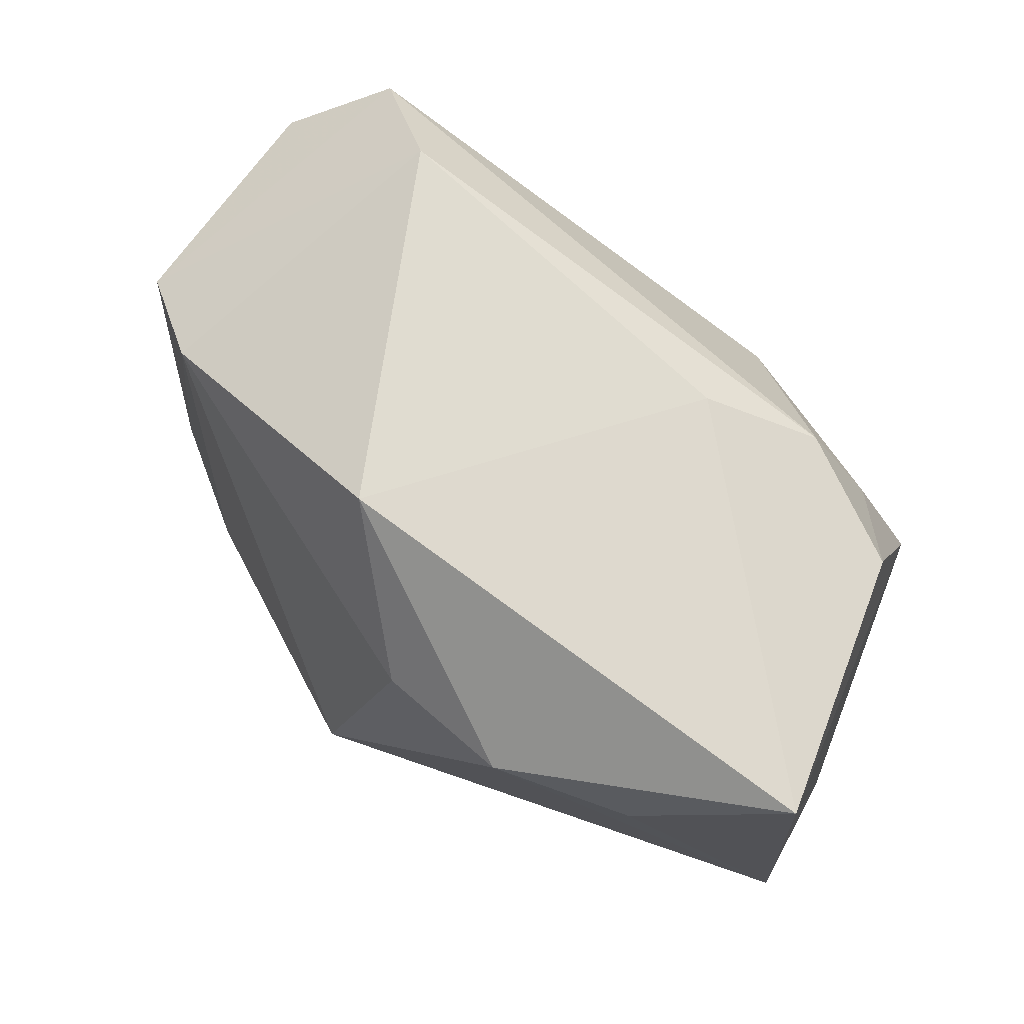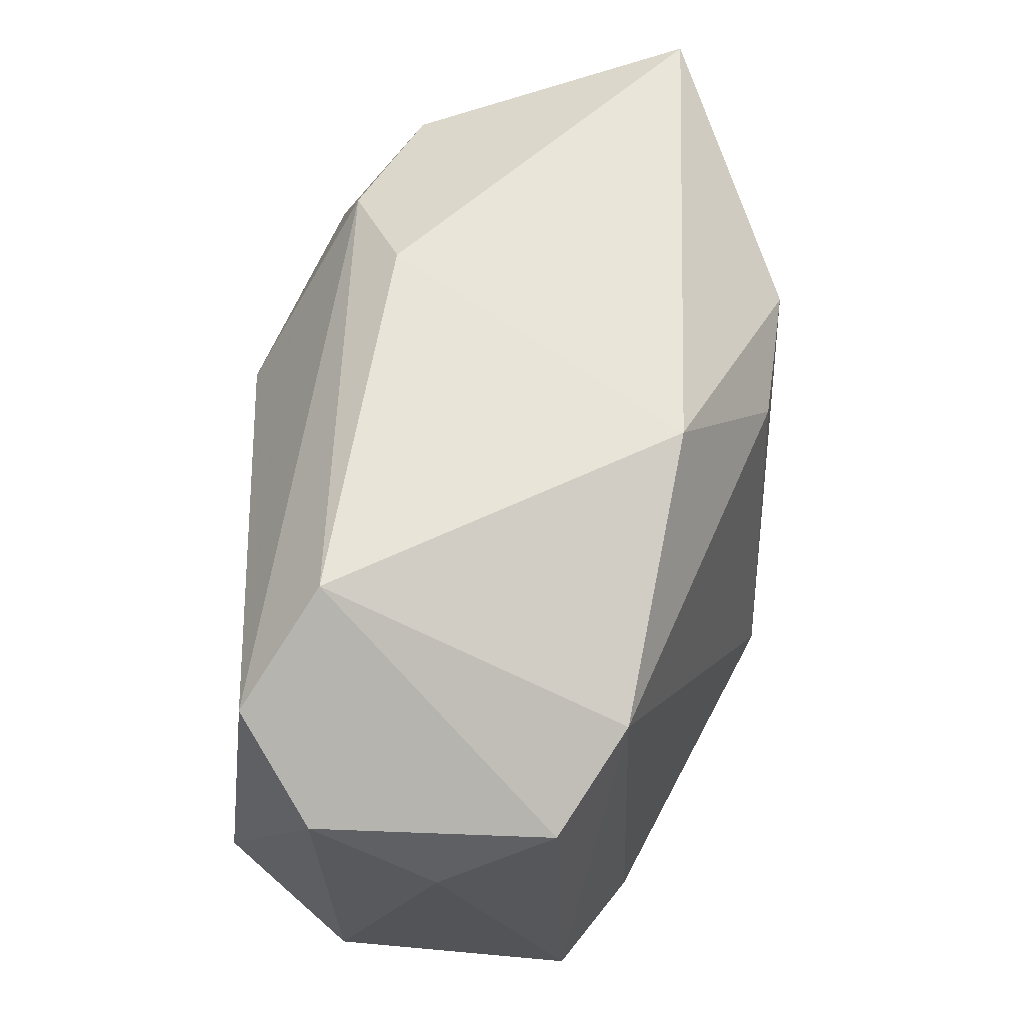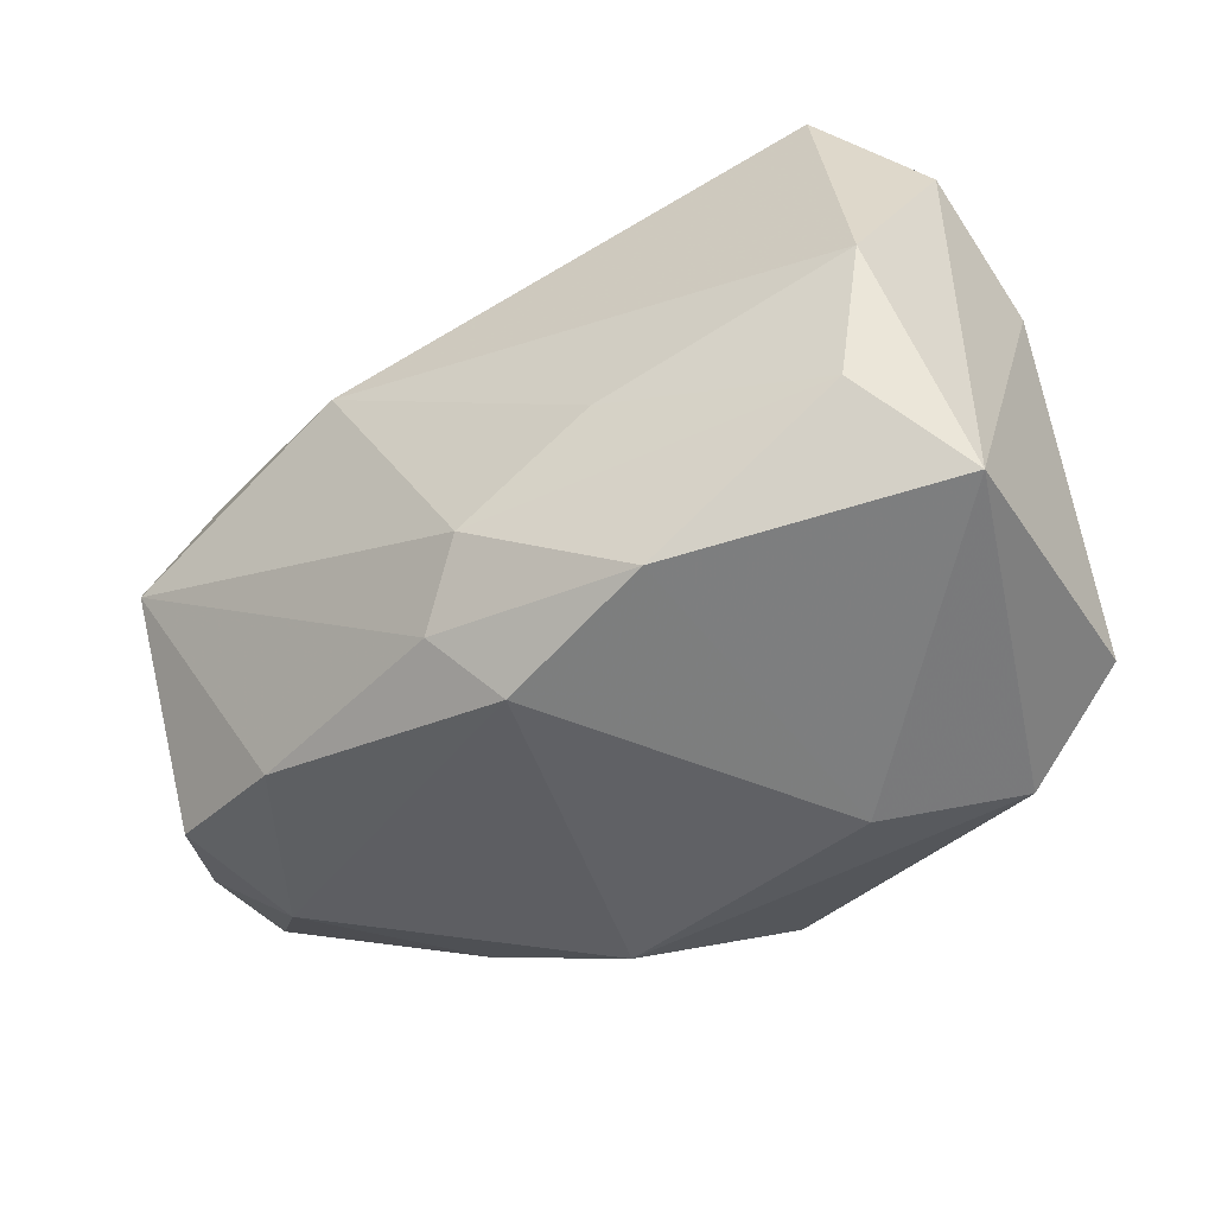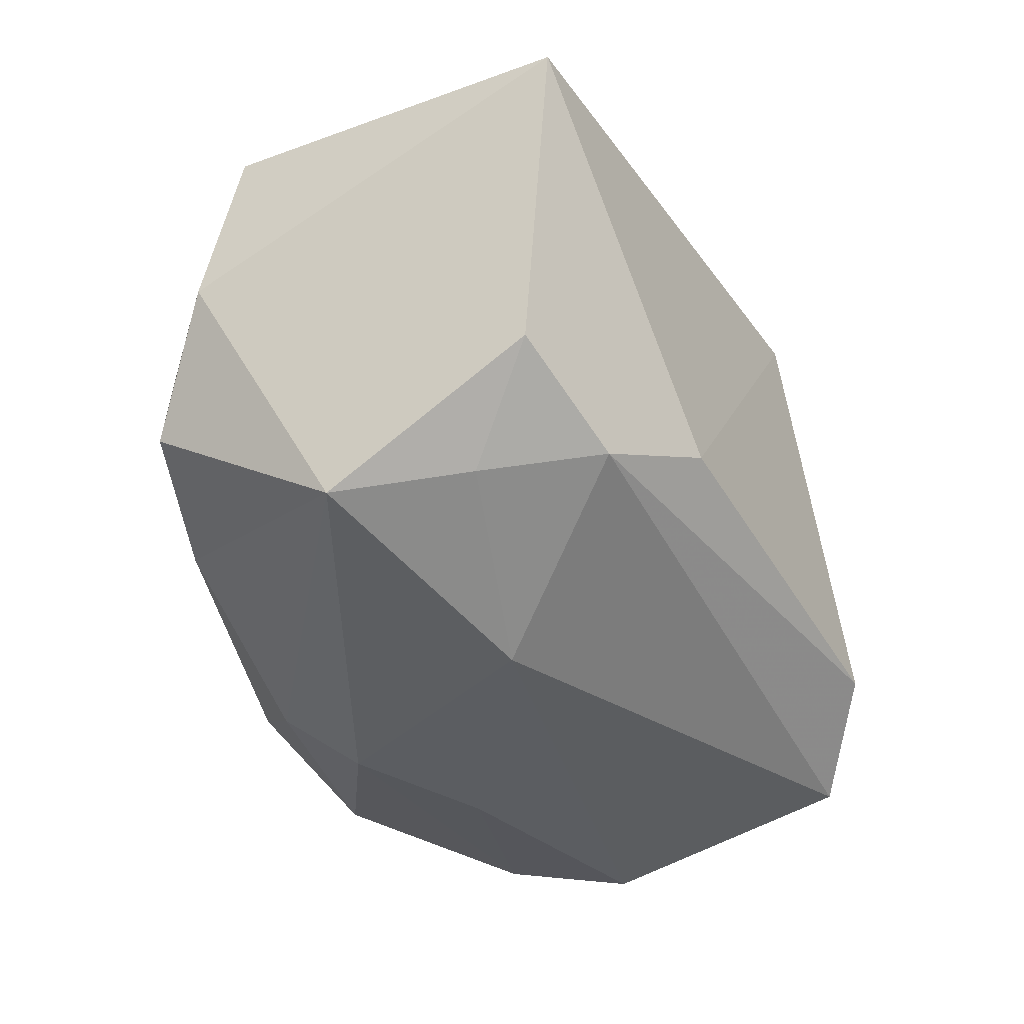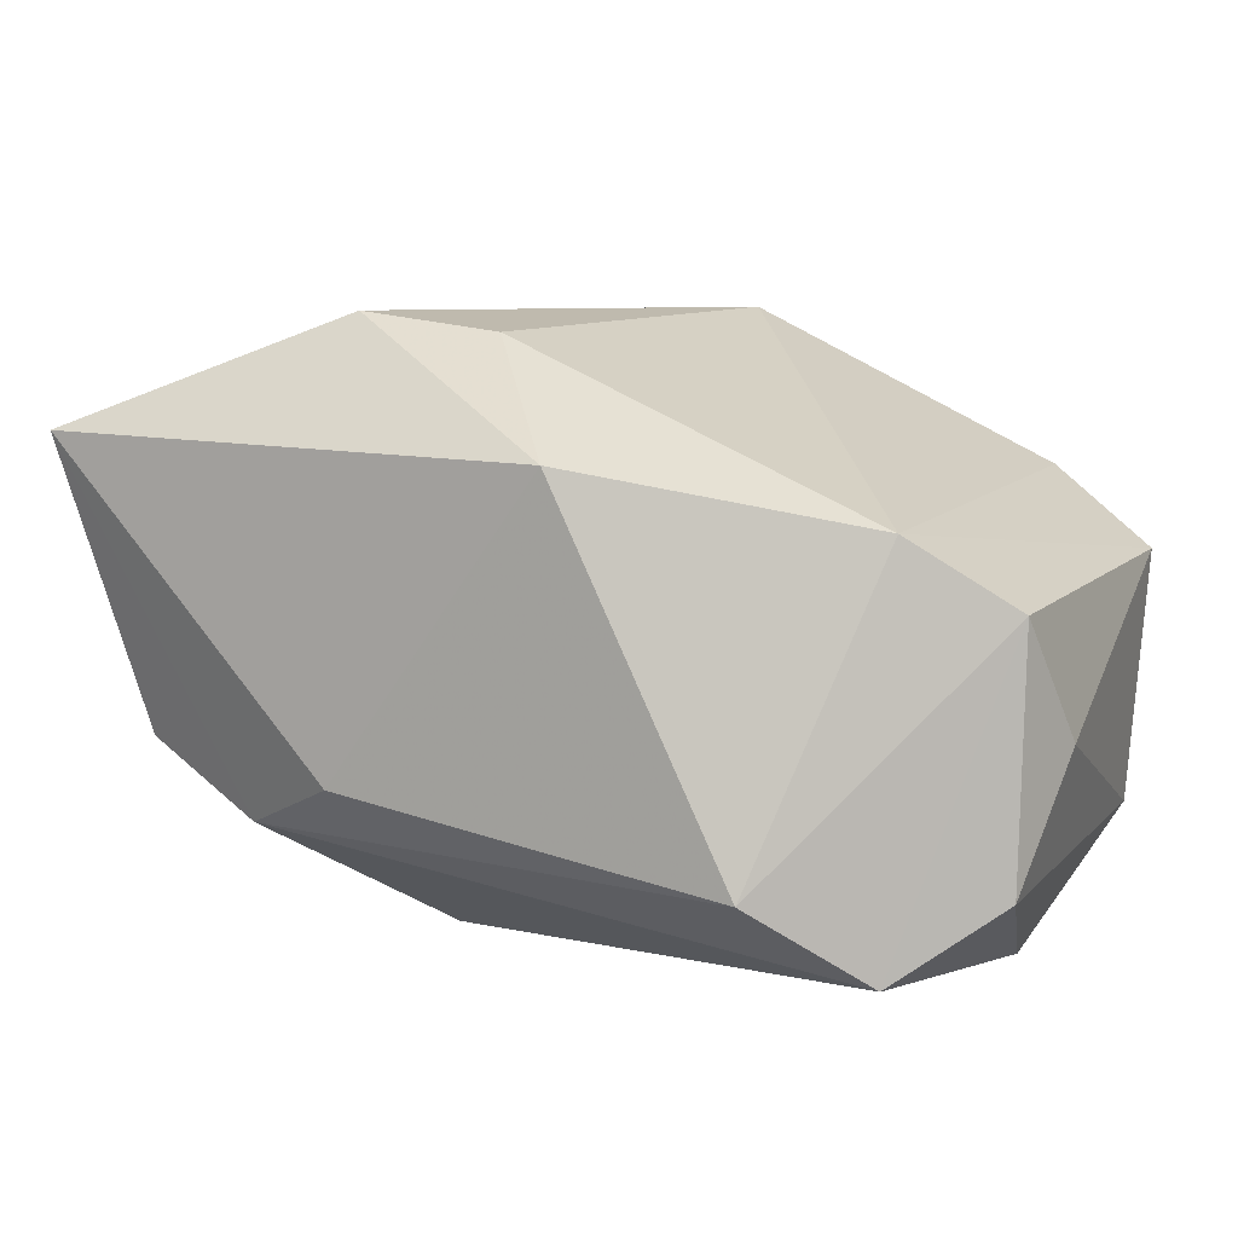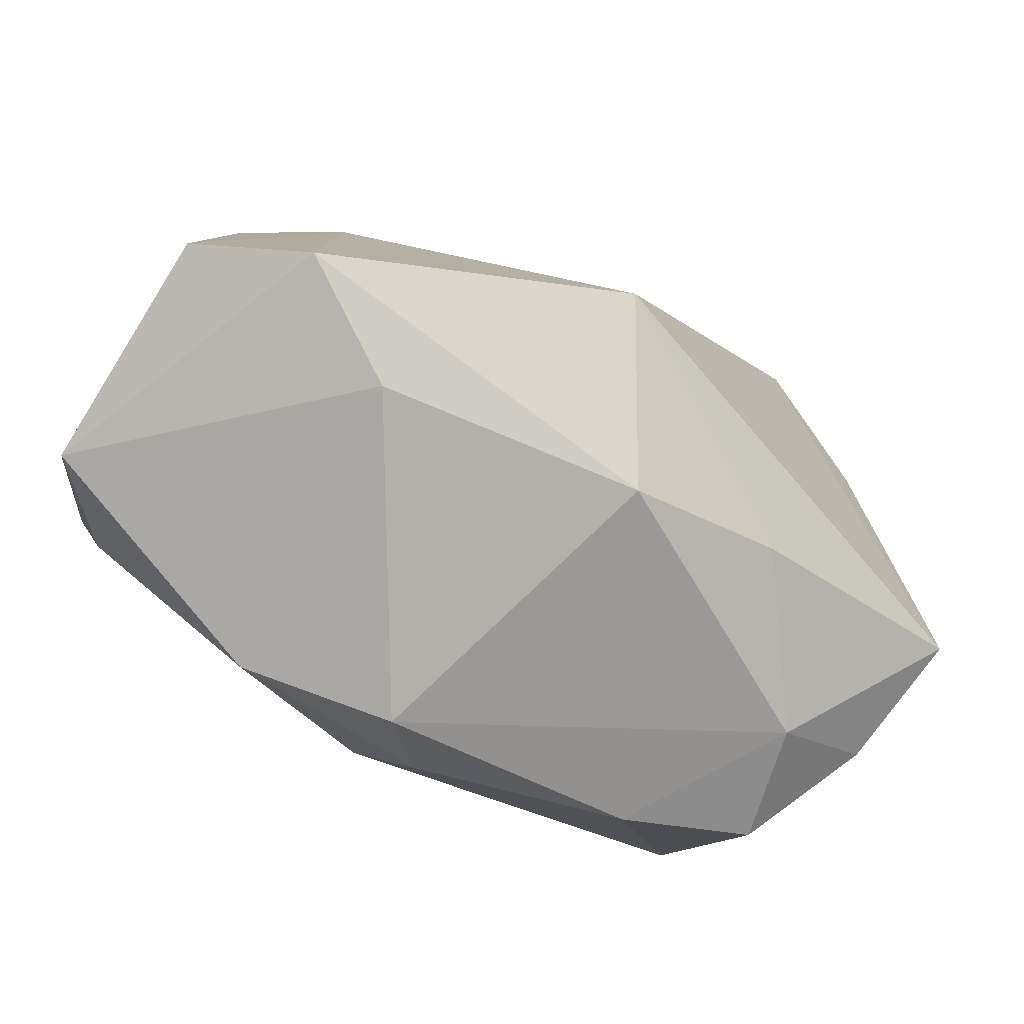
<metadata>
{"format":"obj","ext":"obj","renderer":"f3d","projection":"perspective","resolution":1024,"background":"white","views":[{"elev":69.0,"azim":34.5,"up":"+Y"},{"elev":63.2,"azim":-89.2,"up":"+Y"},{"elev":-48.6,"azim":-152.9,"up":"+Y"},{"elev":-35.6,"azim":115.8,"up":"+Z"},{"elev":8.2,"azim":-156.3,"up":"+Z"},{"elev":-78.4,"azim":-36.9,"up":"+Y"}]}
</metadata>
<code>
v -0.024 -0.01155 -0.01779
v -0.02354 0.01549 0.009384
v -0.03006 0.01226 -0.01254
v 0.02778 -0.0006376 -0.01463
v -0.00365 -0.01434 0.02152
v 0.02356 0.008492 -0.01293
v 0.004068 -0.02184 0.01114
v 0.0281 0.01439 -0.006491
v -0.01057 -0.01979 -0.01652
v 0.0002466 -0.02198 -0.01267
v 0.01551 -0.01589 0.01287
v 0.03279 0.01846 0.01394
v -0.0234 0.01719 -0.01725
v -0.01631 0.02227 -0.01173
v 0.01924 0.01651 -0.01114
v -0.02638 -0.002376 -0.01962
v -0.03195 0.006355 -0.003851
v -0.00879 -0.007388 -0.01962
v 0.02482 -0.01659 0.002644
v 0.004192 -0.01769 -0.01576
v 0.01035 0.004827 -0.01962
v -0.003931 0.02193 0.01314
v 0.0006209 -0.01313 -0.01886
v -0.03034 0.01184 0.004554
v 0.02802 -0.01483 -0.005703
v -0.01453 -0.02198 0.006389
v 0.01165 0.02045 -0.007648
v 0.01322 0.01246 0.02167
v 0.01903 -0.01715 -0.009857
v 0.03226 -0.009767 0.003322
v -0.02978 -0.01724 -0.01218
v -0.0313 -0.01673 0.00549
v 0.003473 0.01201 0.02042
v -0.02373 -0.01985 0.01072
v 0.02284 0.01015 0.01863
v 0.03327 -0.00606 0.0134
f 14 2 22
f 22 28 12
f 27 15 14
f 12 15 27
f 14 22 27
f 27 22 12
f 21 16 13
f 14 15 13
f 13 15 21
f 7 34 26
f 26 34 31
f 31 34 32
f 32 34 2
f 5 34 7
f 5 36 28
f 2 34 5
f 12 28 35
f 35 36 12
f 28 36 35
f 31 16 1
f 21 15 6
f 6 4 21
f 29 4 25
f 20 4 29
f 25 19 29
f 25 4 30
f 30 19 25
f 36 19 30
f 12 36 30
f 30 4 12
f 3 16 31
f 3 13 16
f 7 26 10
f 20 29 10
f 10 19 7
f 10 29 19
f 11 5 7
f 36 5 11
f 7 19 11
f 11 19 36
f 2 5 33
f 33 5 28
f 33 22 2
f 28 22 33
f 23 4 20
f 21 4 23
f 12 4 8
f 4 6 8
f 8 15 12
f 8 6 15
f 31 32 17
f 17 3 31
f 20 10 9
f 9 23 20
f 1 23 9
f 31 1 9
f 9 26 31
f 9 10 26
f 18 1 16
f 18 23 1
f 18 16 21
f 21 23 18
f 3 17 24
f 24 2 14
f 24 32 2
f 24 17 32
f 14 13 24
f 13 3 24

</code>
